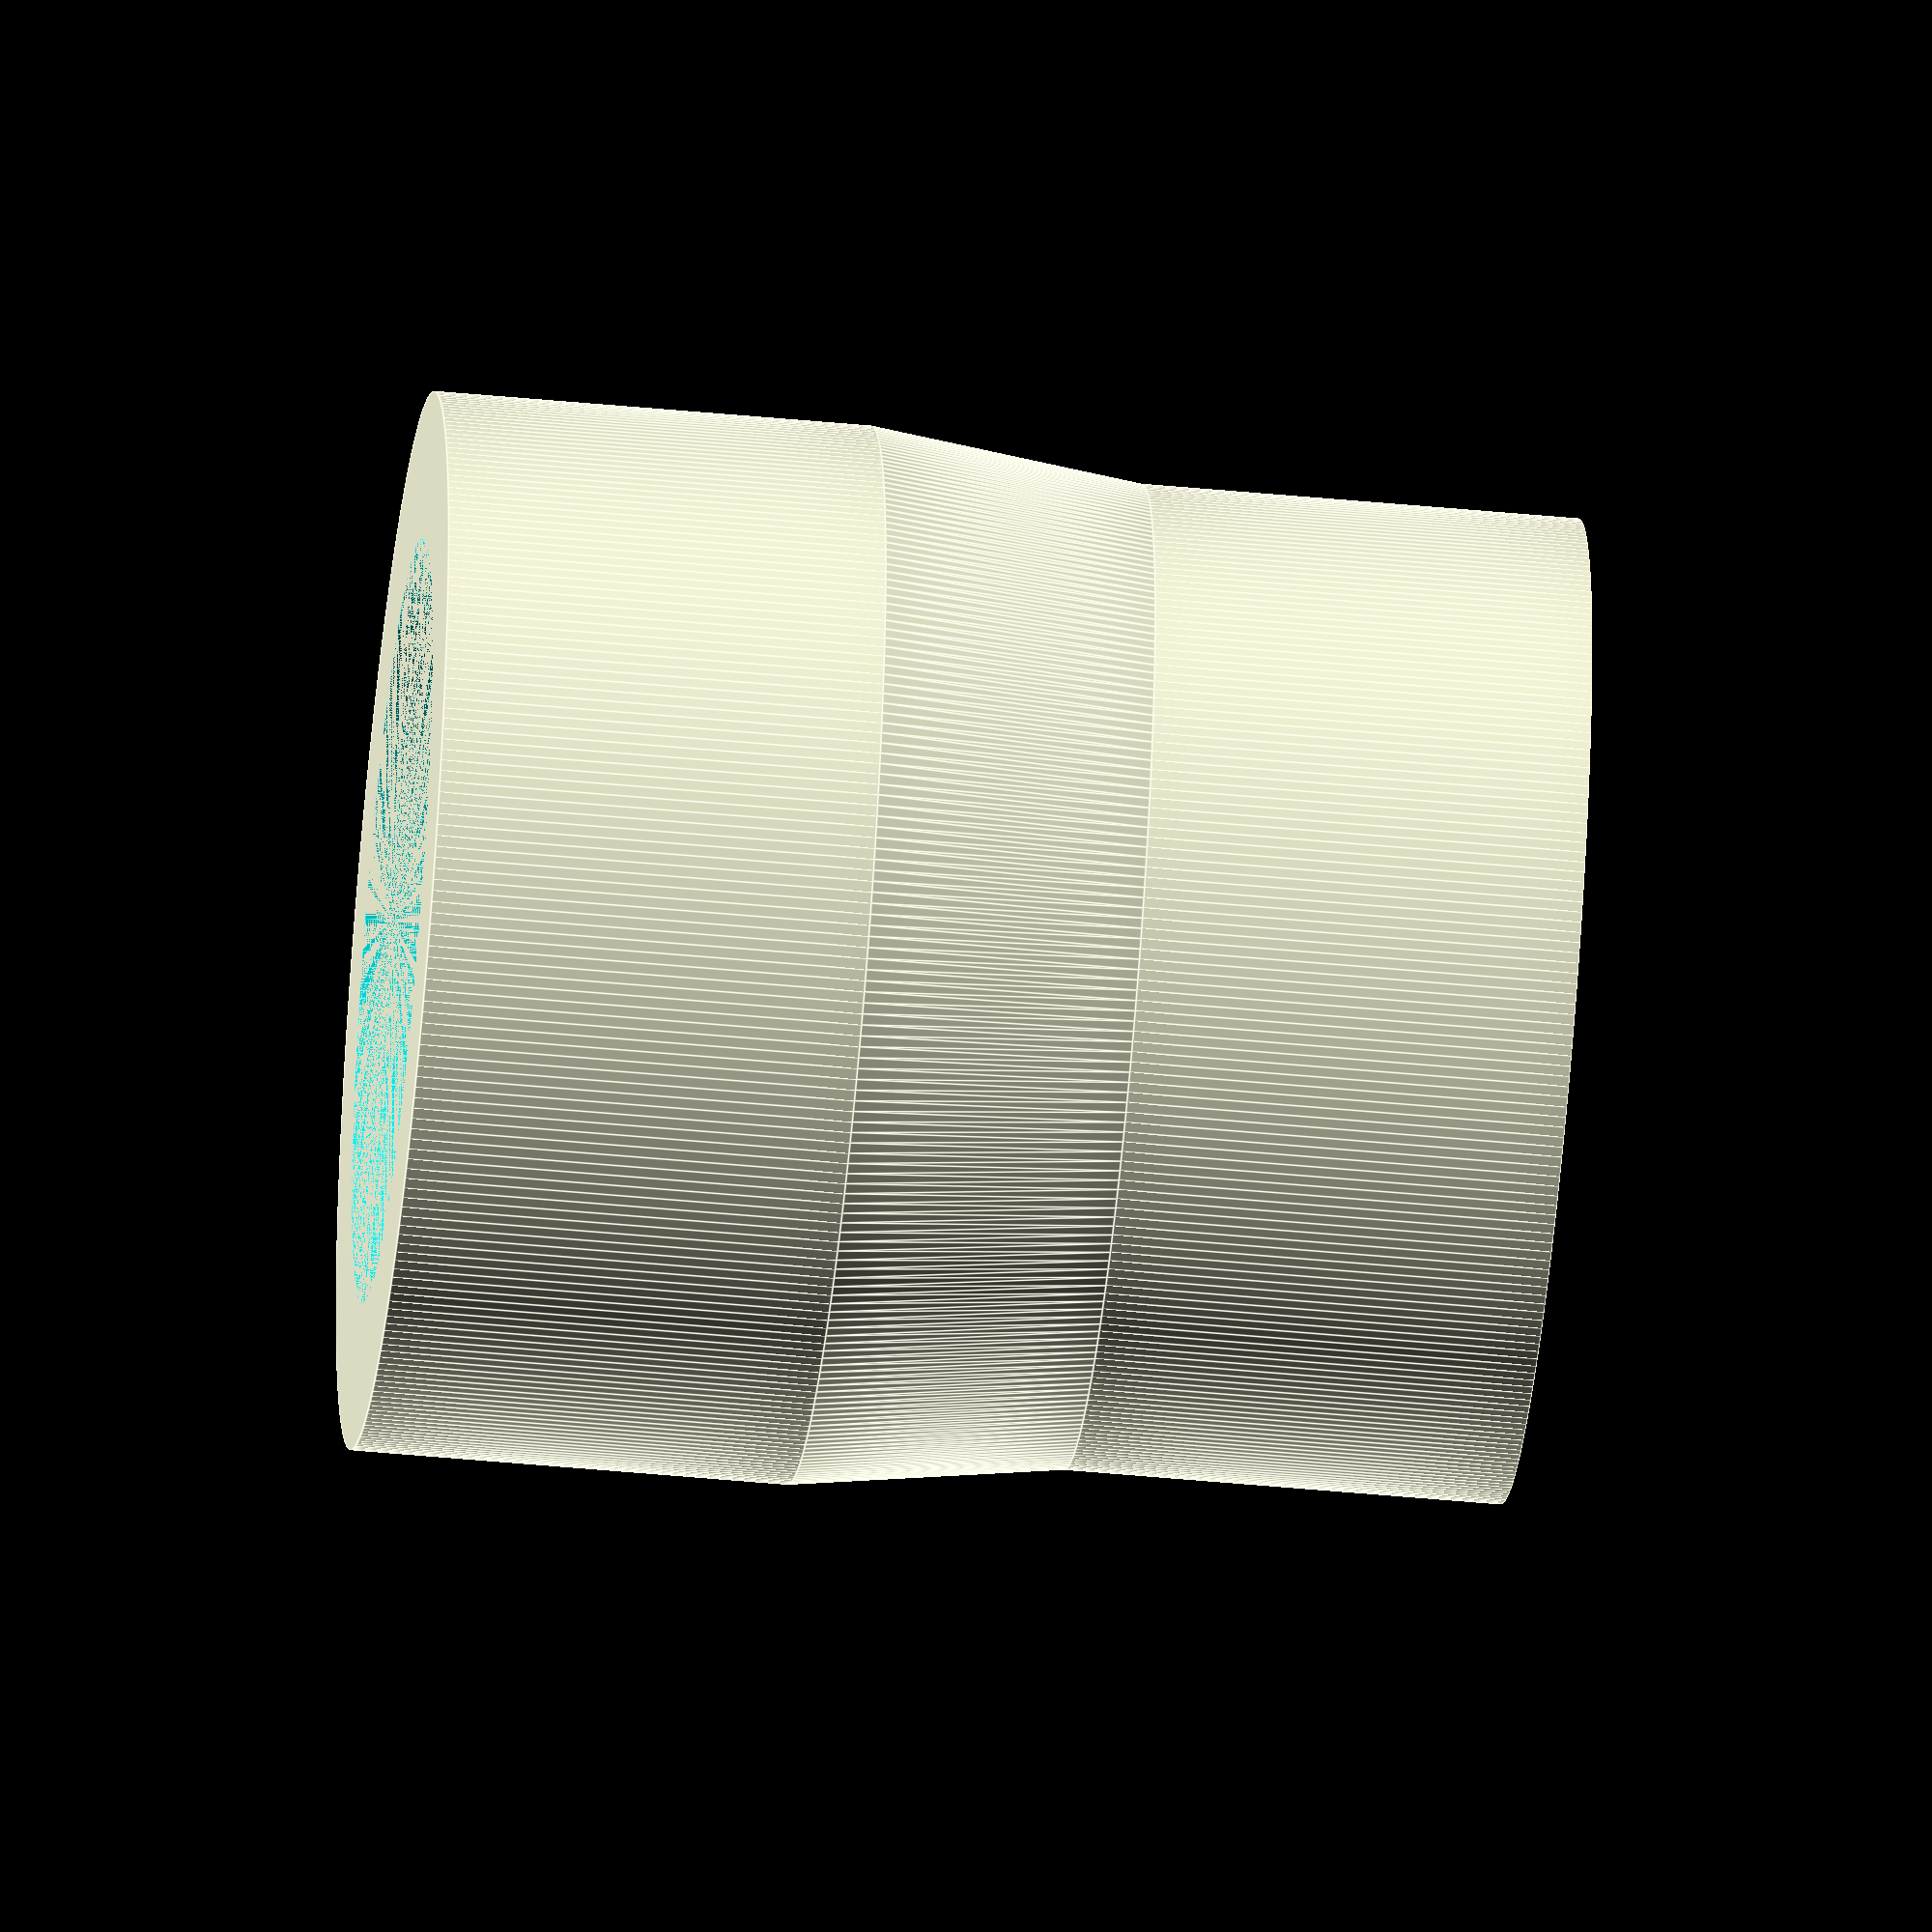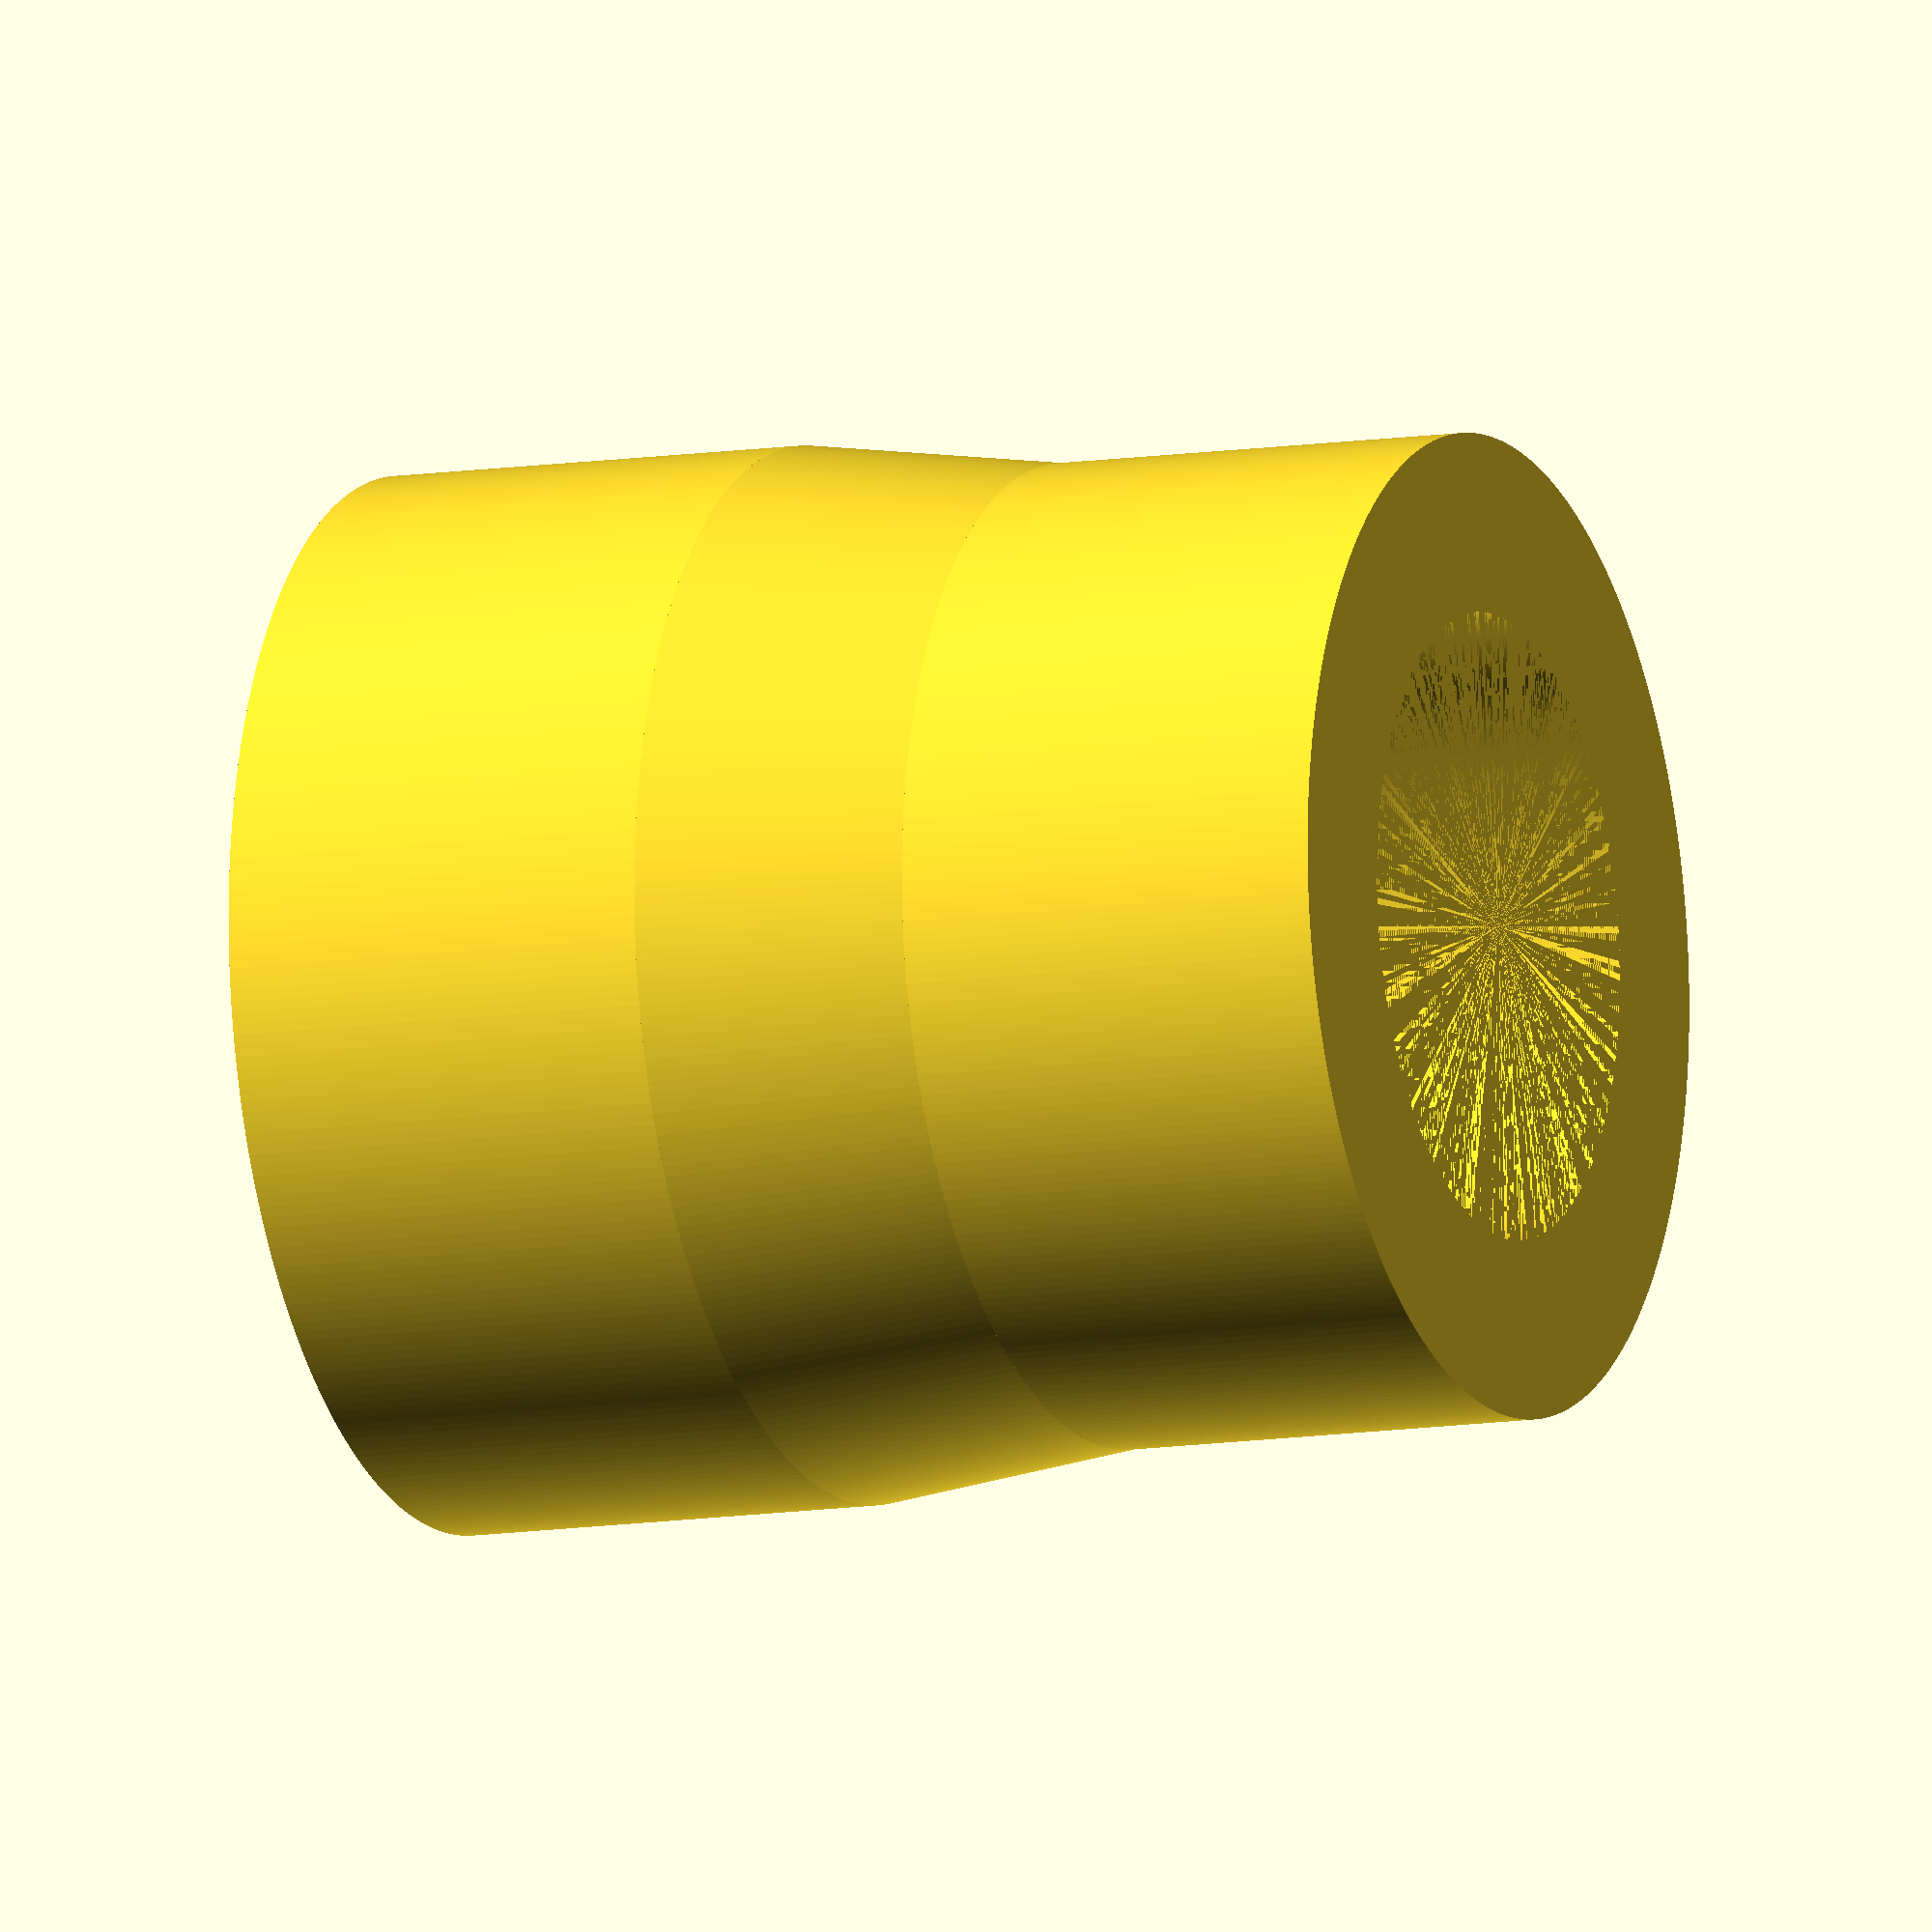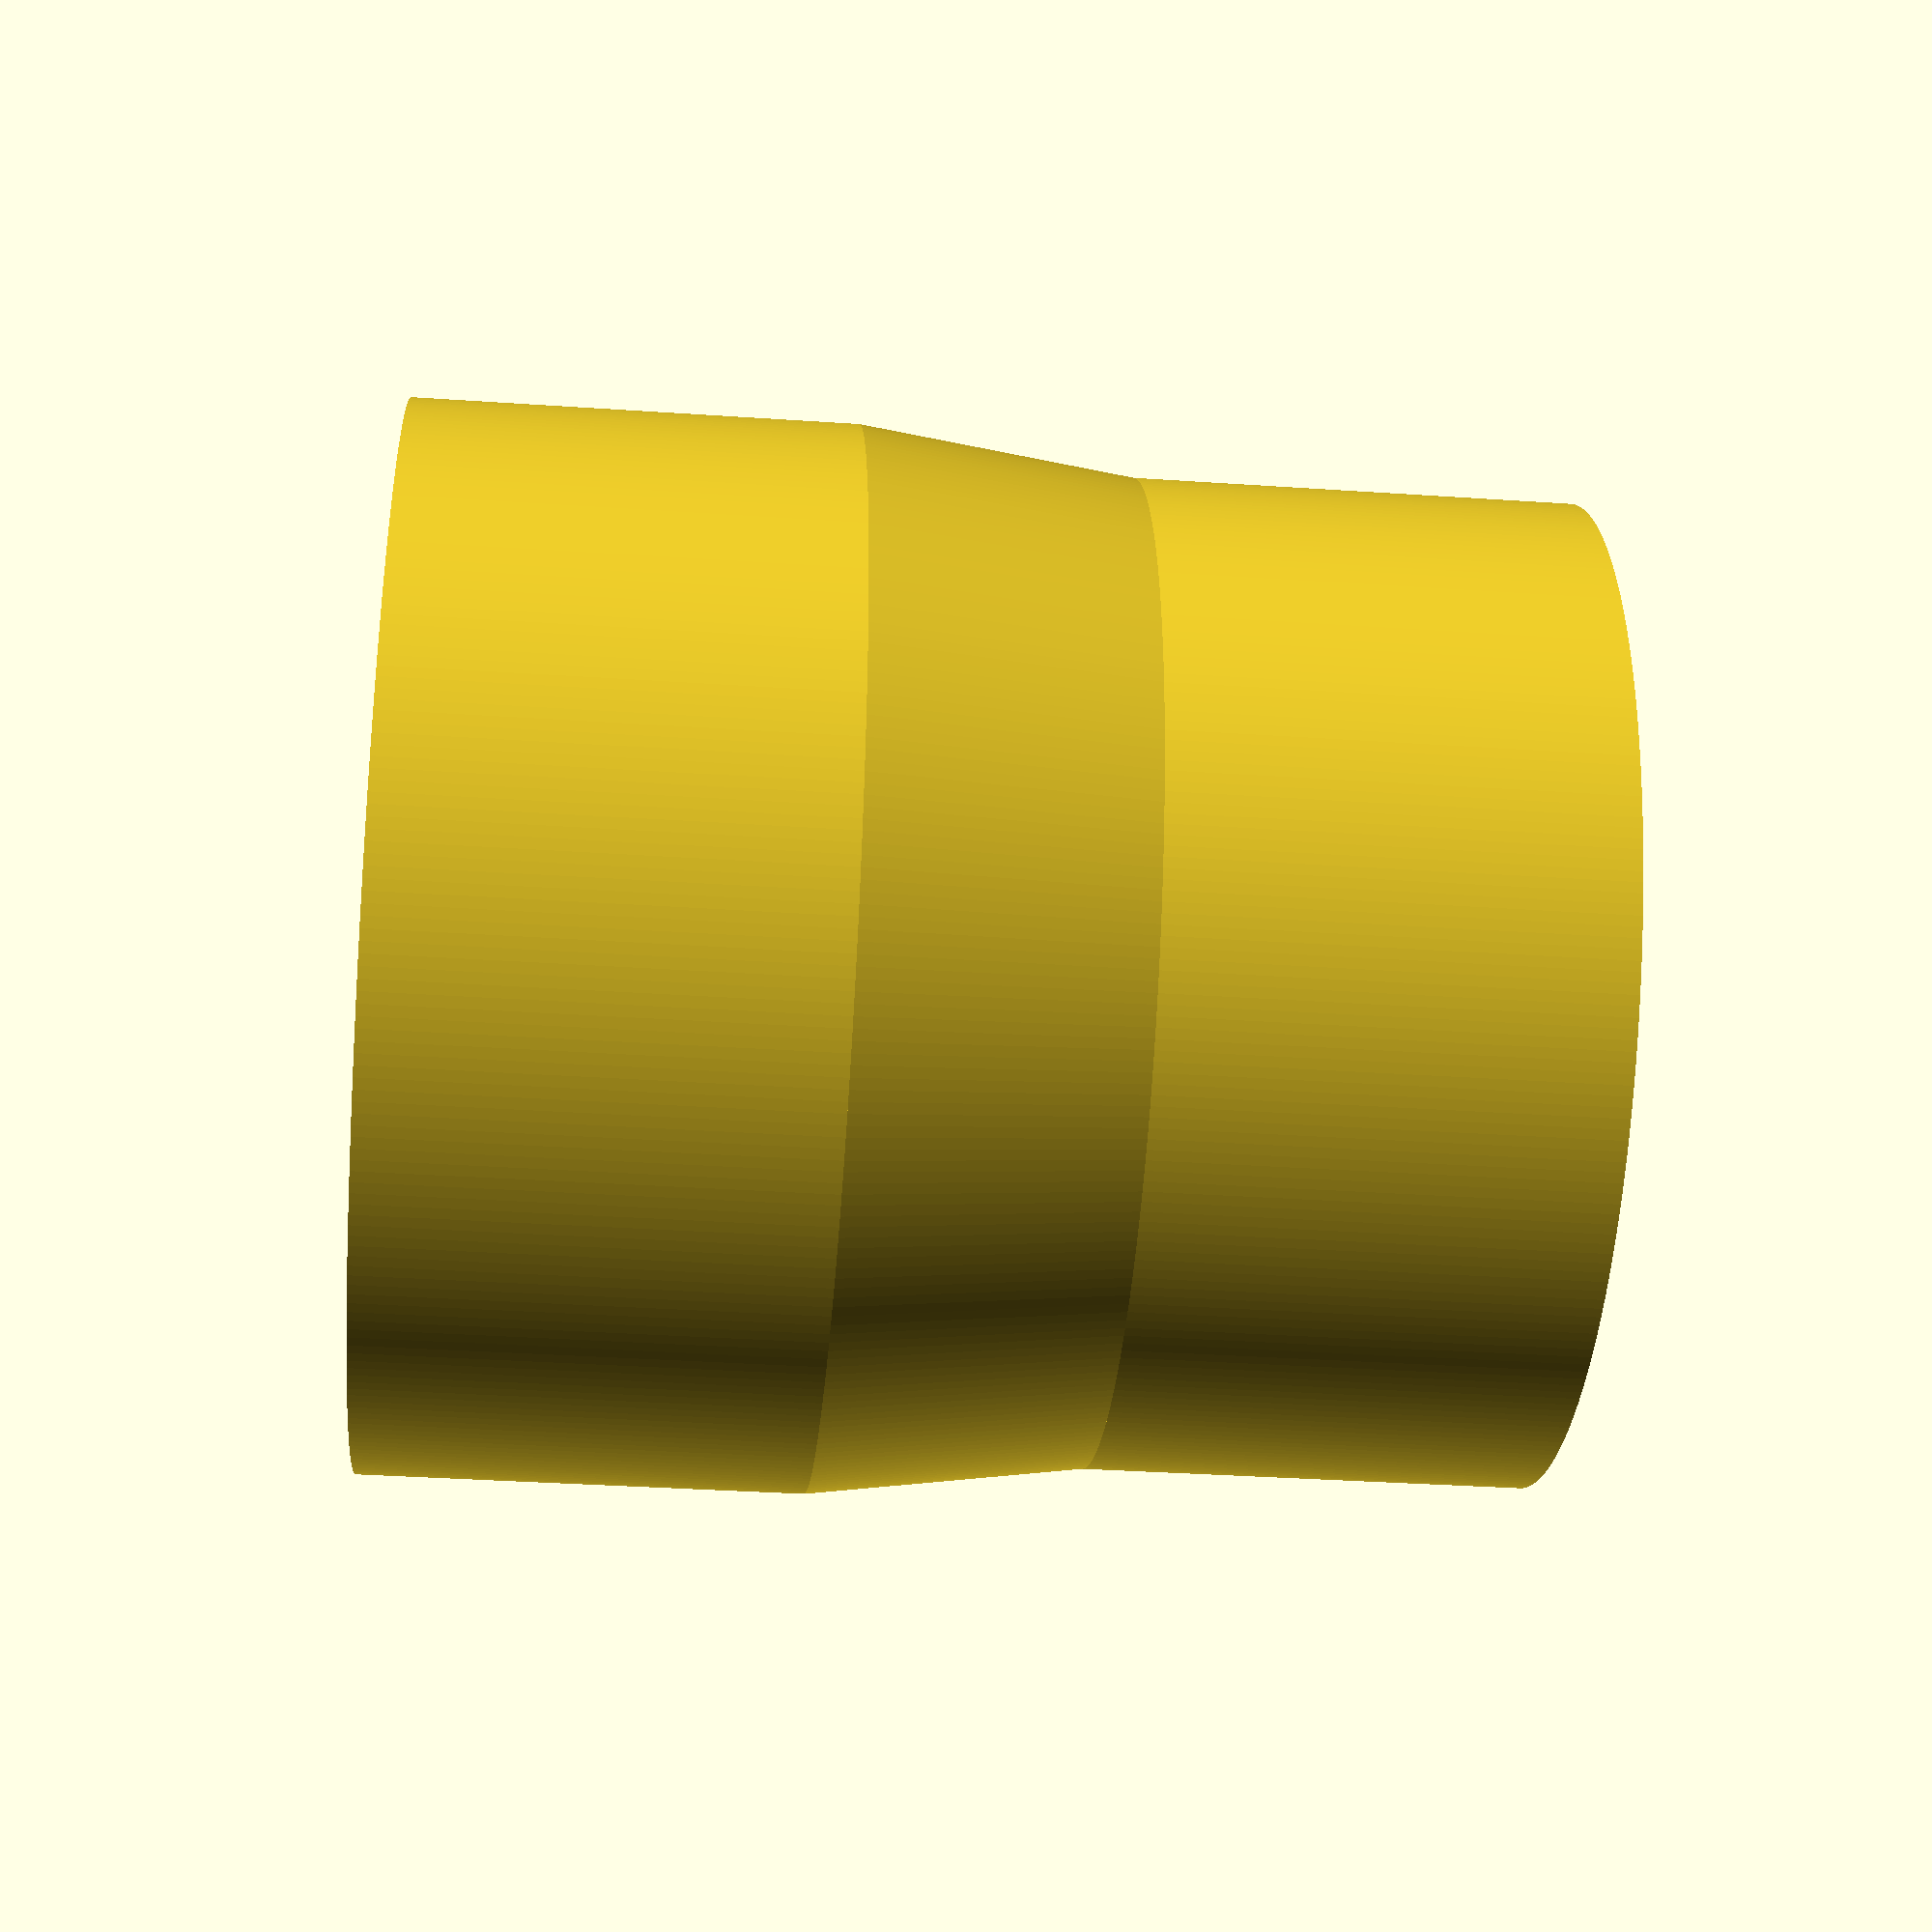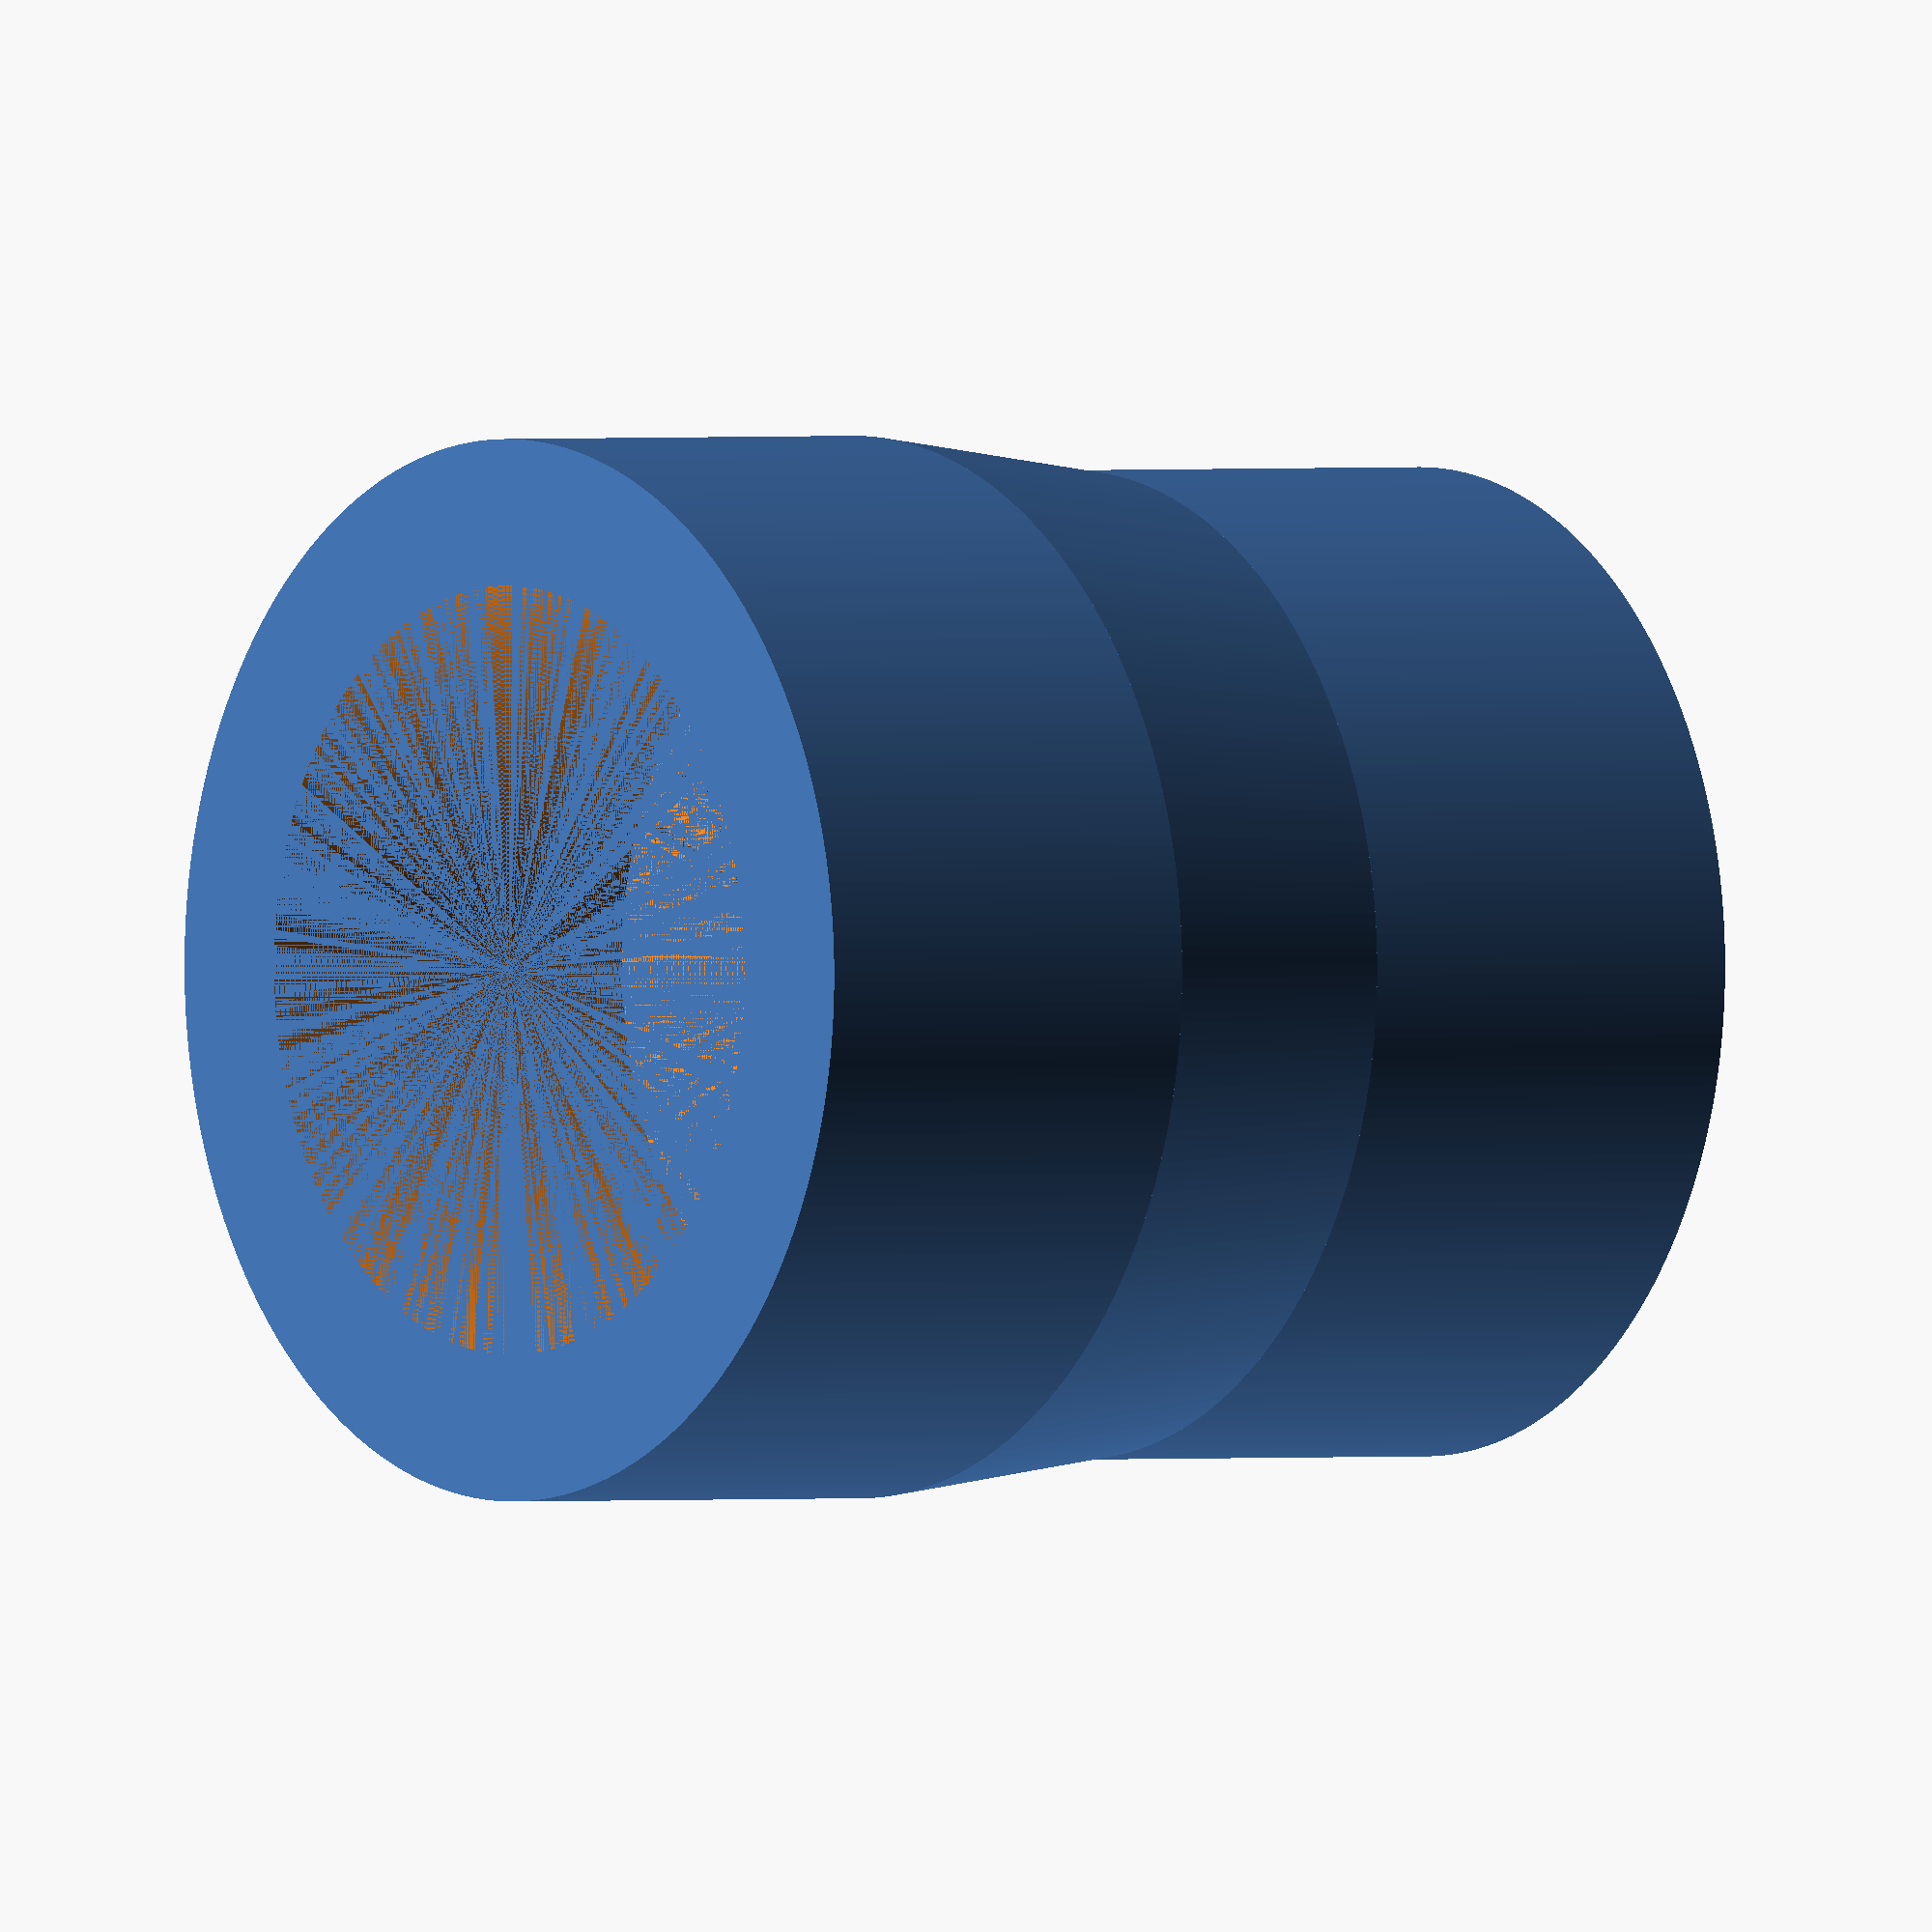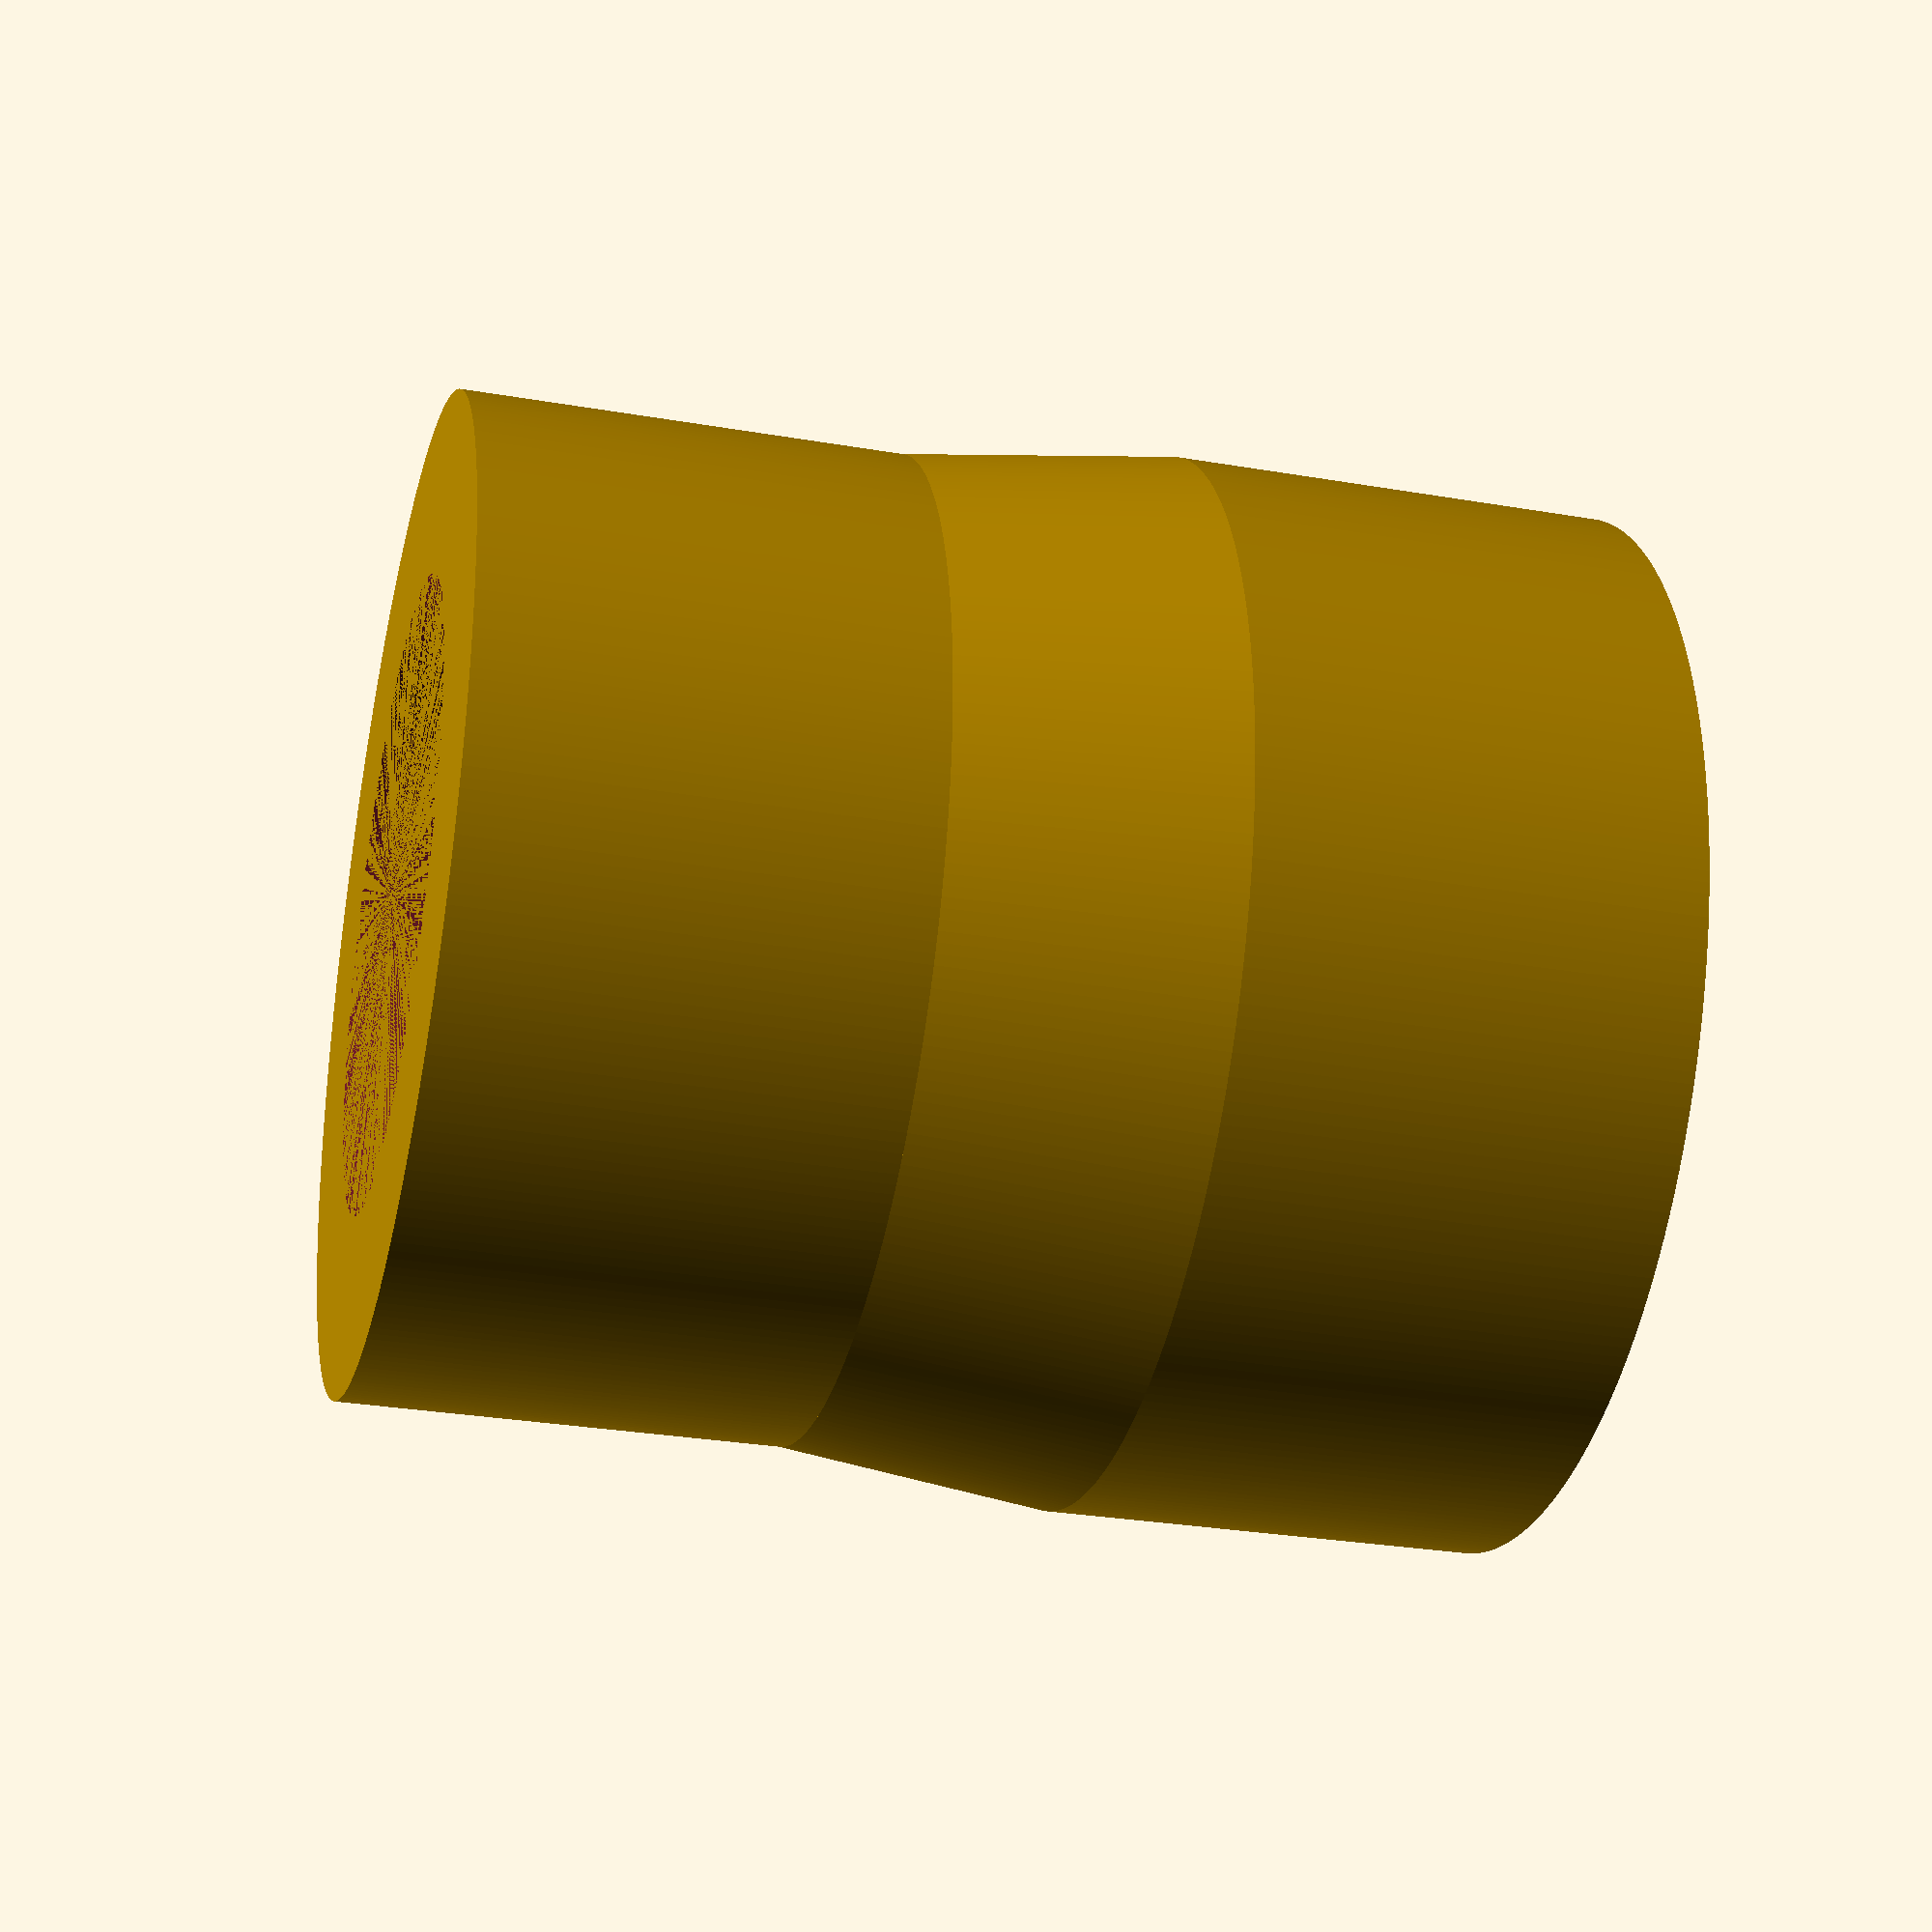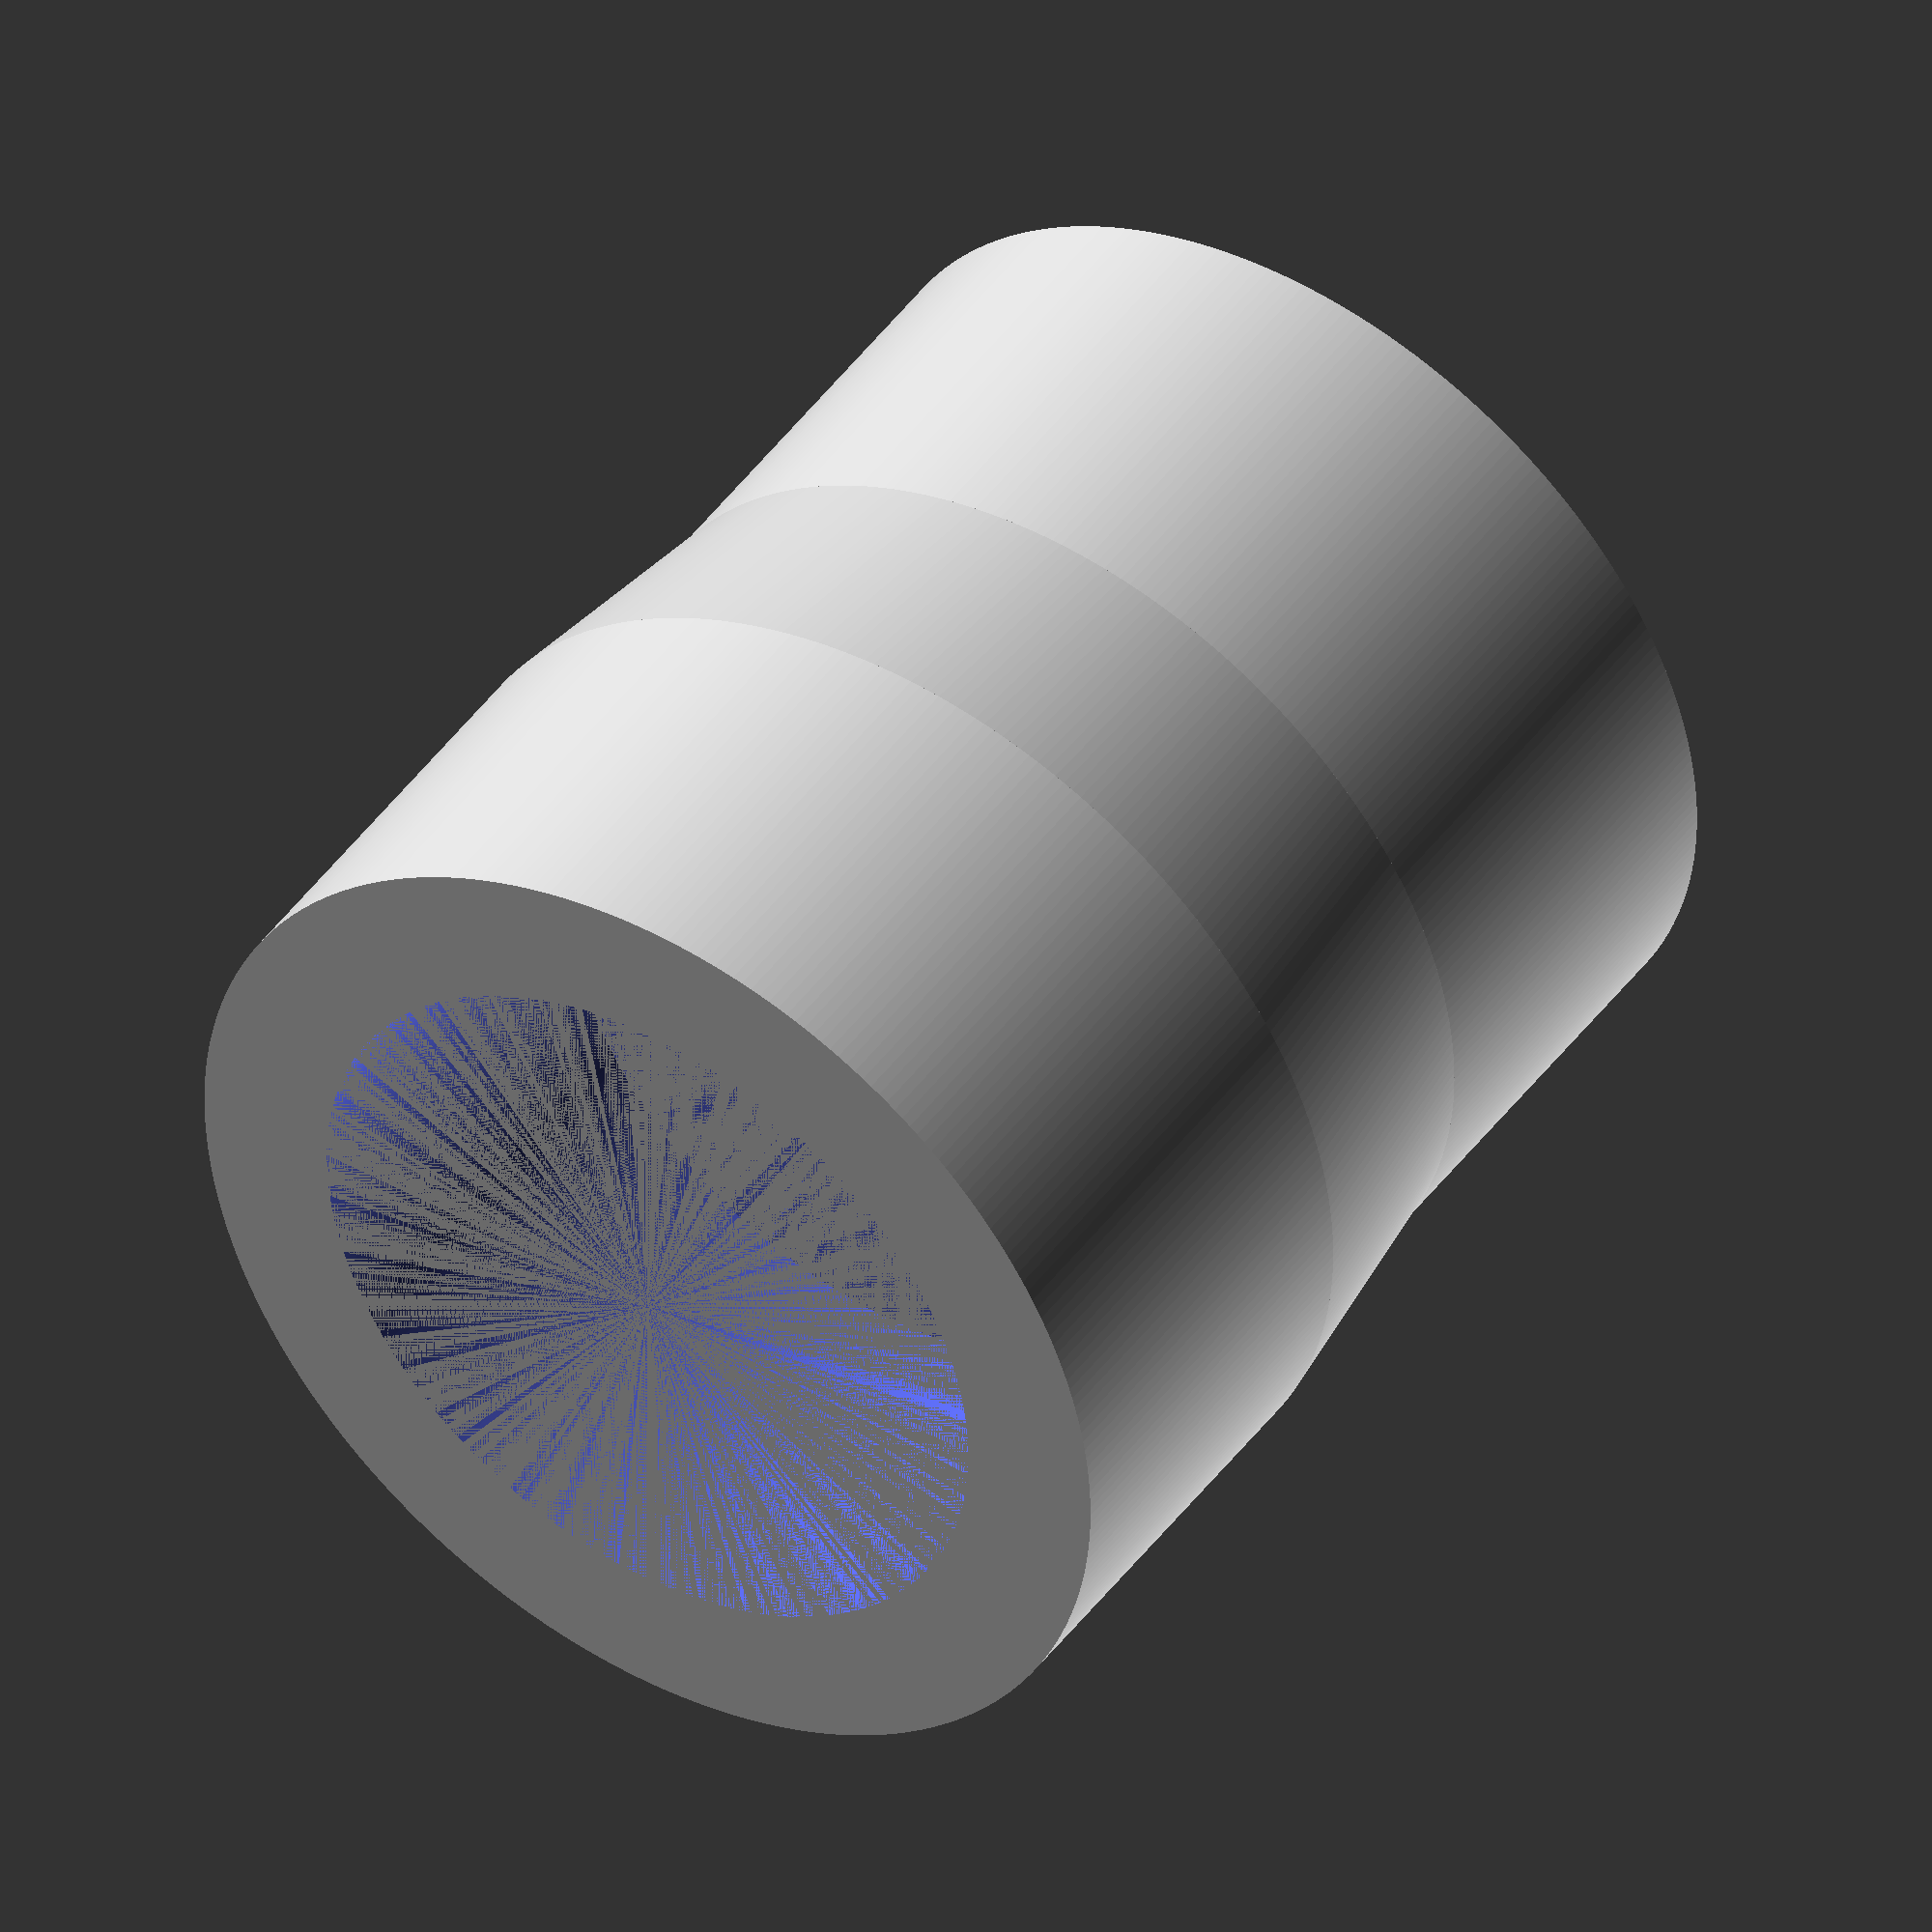
<openscad>
sander_w = 58;
sander_h = 24;

vacuum_w = 34;

fine = 300;

difference() {
    cylinder(h=sander_h, r=sander_w/2, center=false, $fn=fine);
    cylinder(h=sander_h, r=((sander_w/2) - 8), center=false, $fn=fine);
}


translate([0, 0, sander_h]) {
    difference() {
        cylinder(15, d1=sander_w,  d2=vacuum_w+20, center=false, $fn=fine);
        cylinder(15, d1=sander_w-16,  d2=vacuum_w, center=false, $fn=fine);
    }
}

translate([0, 0, sander_h + 15]) {
    difference() {
        cylinder(h=sander_h, r=((sander_w/2) - 2), center=false, $fn=fine);
        cylinder(h=sander_h, r=(vacuum_w/2)+0.2, center=false, $fn=fine);
}
}

//cylinder(h=15, r1=9.5, r2=19.5, center=false);
//cylinder(  15,    9.5,    19.5, false);
//cylinder(  15,    9.5,    19.5);
//cylinder(  15,    9.5, d2=39  );
//cylinder(  15, d1=19,  d2=39  );
//cylinder(  15, d1=19,  r2=19.5);
</openscad>
<views>
elev=227.8 azim=27.6 roll=276.1 proj=o view=edges
elev=190.3 azim=254.9 roll=247.3 proj=o view=solid
elev=214.8 azim=116.9 roll=275.2 proj=p view=wireframe
elev=179.3 azim=44.9 roll=307.7 proj=o view=wireframe
elev=209.5 azim=349.8 roll=104.2 proj=p view=wireframe
elev=135.0 azim=40.5 roll=326.5 proj=o view=wireframe
</views>
